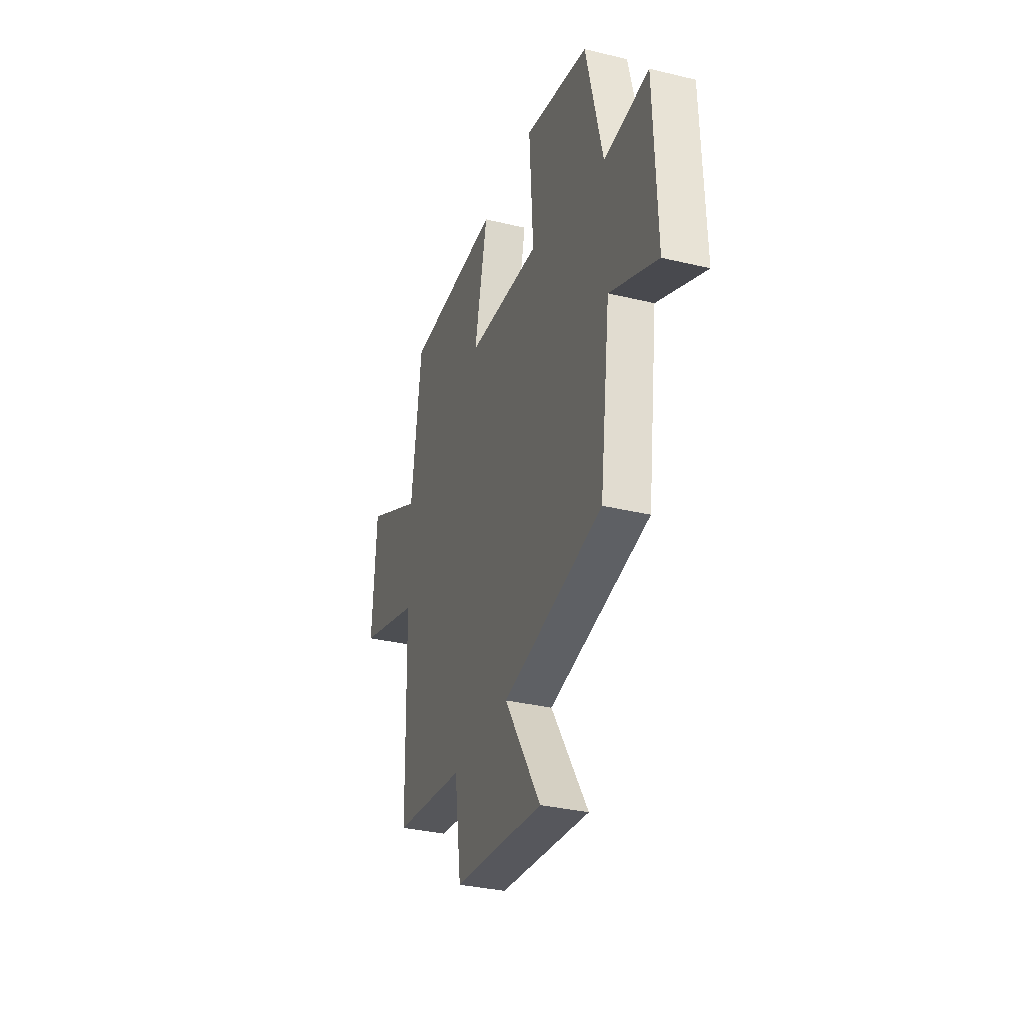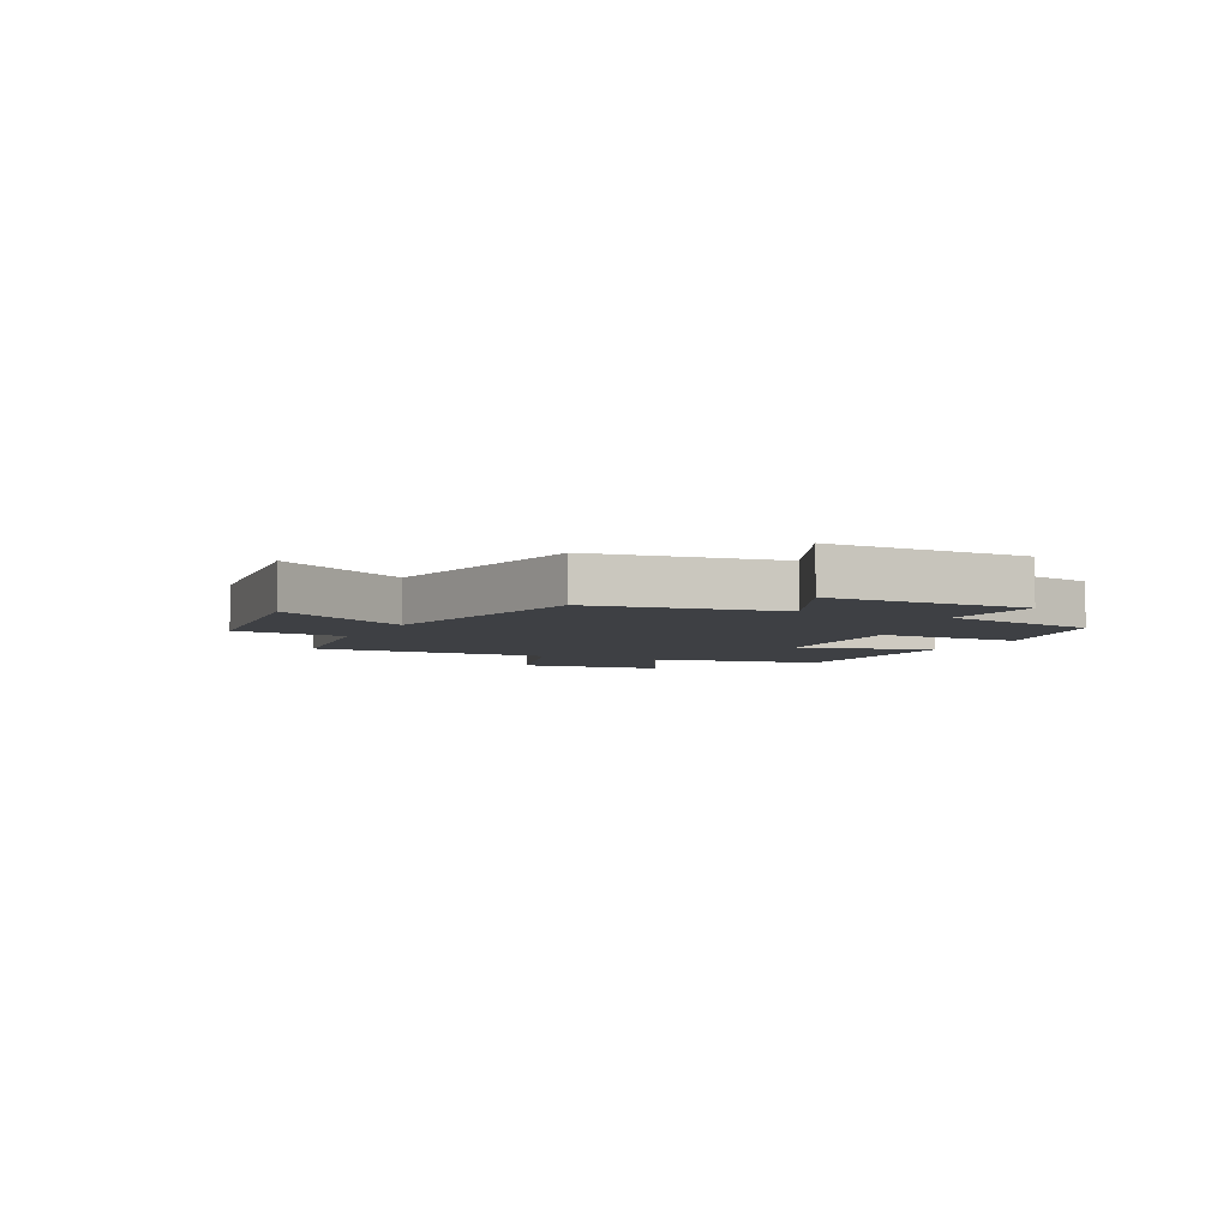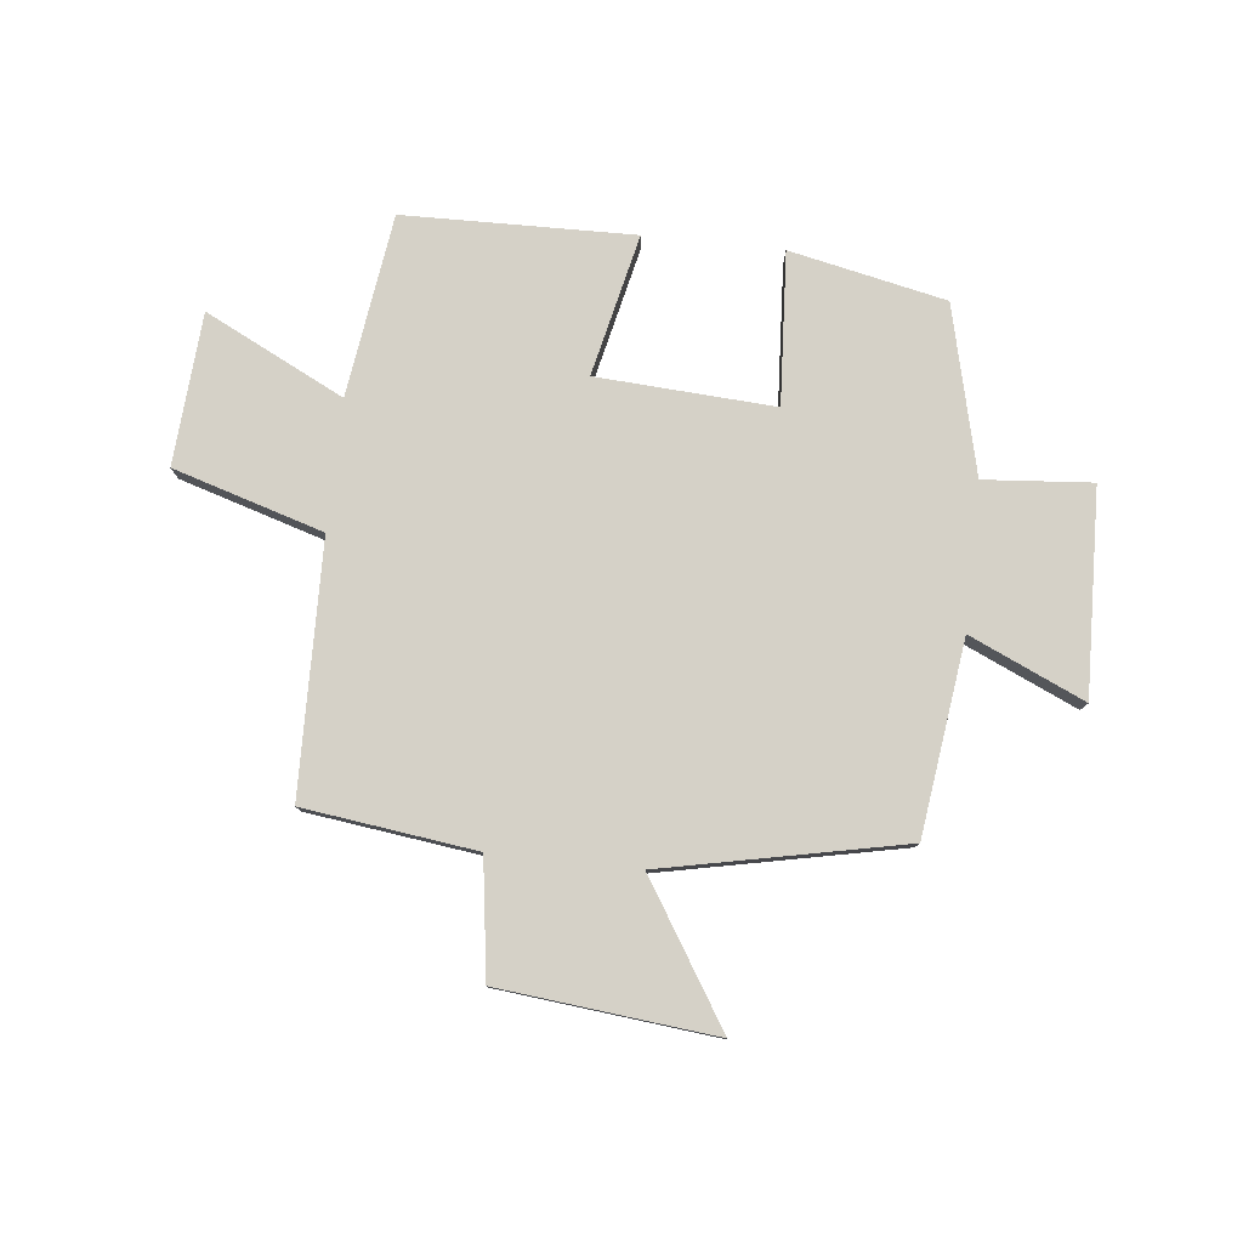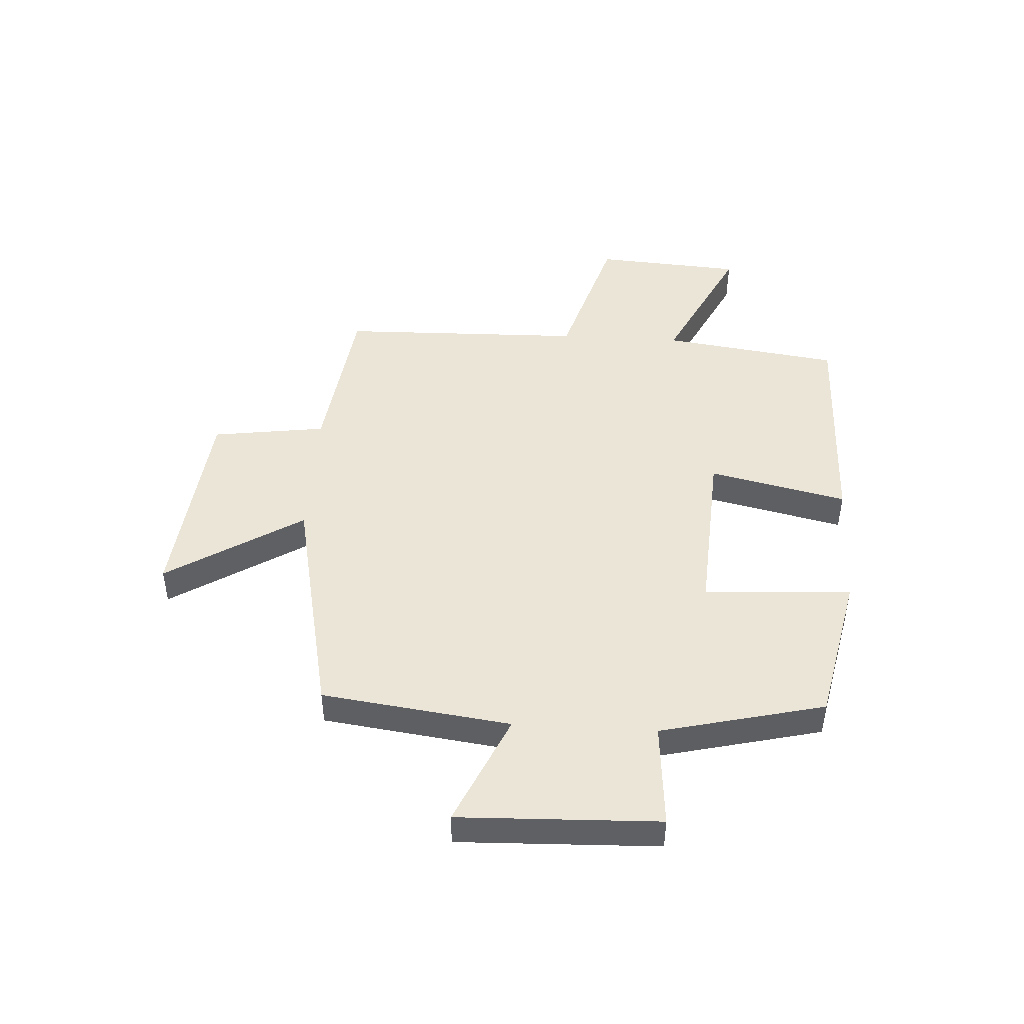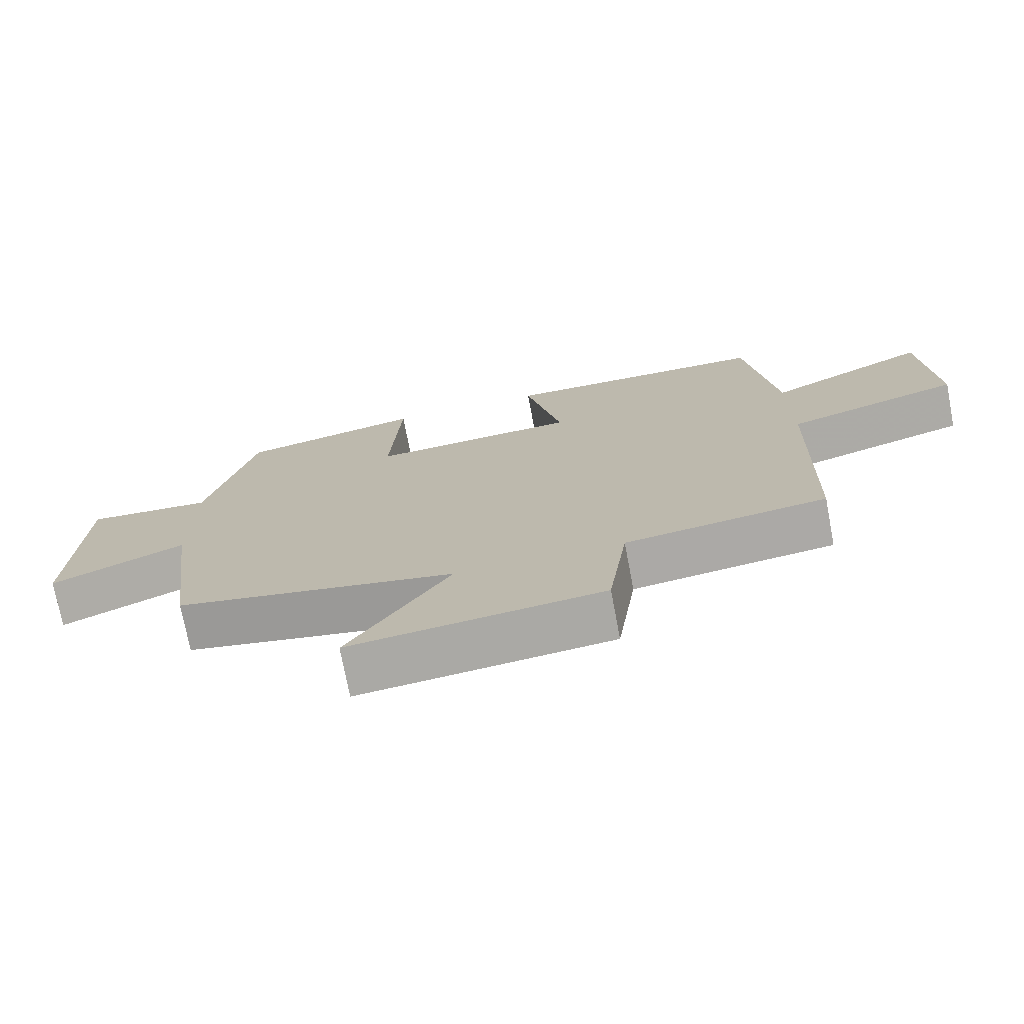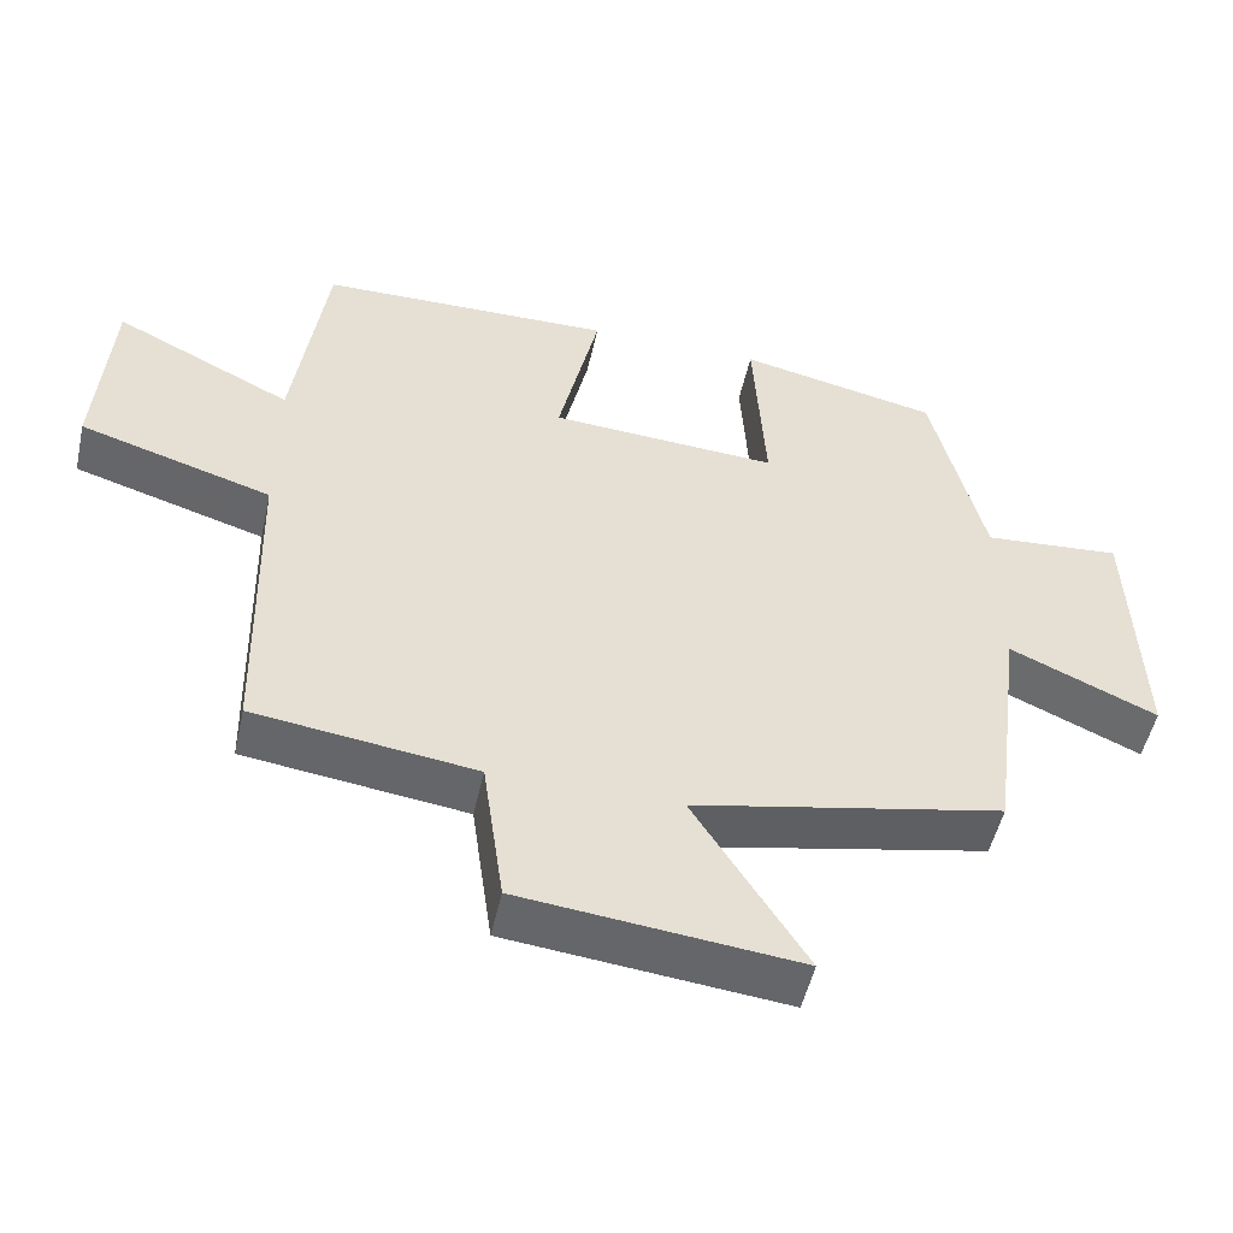
<metadata>
{"format":"obj","ext":"obj","renderer":"f3d","projection":"perspective","resolution":1024,"background":"white","views":[{"elev":-33.0,"azim":-108.4,"up":"+Z"},{"elev":-4.8,"azim":-115.2,"up":"+Y"},{"elev":79.1,"azim":-173.8,"up":"+Y"},{"elev":46.0,"azim":-86.6,"up":"+Y"},{"elev":-73.8,"azim":10.7,"up":"+Z"},{"elev":-51.2,"azim":167.5,"up":"+Z"}]}
</metadata>
<code>
v 0.49 0.07 -0.462
v 0.198 0.07 -0.5
v 0.17 0.07 -0.698
v -0.196 0.07 -0.736
v -0.048 0.07 -0.5
v -0.457 0.07 -0.415
v -0.5 0.07 -0.087
v -0.695 0.07 -0.174
v -0.683 0.07 0.174
v -0.5 0.07 0.159
v -0.431 0.07 0.444
v -0.166 0.07 0.5
v -0.182 0.07 0.242
v 0.12 0.07 0.26
v 0.066 0.07 0.5
v 0.457 0.07 0.492
v 0.5 0.07 0.183
v 0.736 0.07 0.3
v 0.754 0.07 0.042
v 0.5 0.07 -0.035
v 0.49 0 -0.462
v 0.198 0 -0.5
v 0.17 0 -0.698
v -0.196 0 -0.736
v -0.048 0 -0.5
v -0.457 0 -0.415
v -0.5 0 -0.087
v -0.695 0 -0.174
v -0.683 0 0.174
v -0.5 0 0.159
v -0.431 0 0.444
v -0.166 0 0.5
v -0.182 0 0.242
v 0.12 0 0.26
v 0.066 0 0.5
v 0.457 0 0.492
v 0.5 0 0.183
v 0.736 0 0.3
v 0.754 0 0.042
v 0.5 0 -0.035
f 17 18 19 20
f 17 20 1
f 16 17 1
f 15 16 1
f 14 15 1
f 13 14 1 2
f 10 11 12 13
f 10 13 2 3
f 7 8 9 10
f 5 6 7 10
f 5 10 3
f 3 4 5
f 40 39 38 37
f 21 40 37
f 21 37 36
f 21 36 35
f 21 35 34
f 22 21 34 33
f 33 32 31 30
f 23 22 33 30
f 30 29 28 27
f 30 27 26 25
f 23 30 25
f 25 24 23
f 1 21 22 2
f 2 22 23 3
f 3 23 24 4
f 4 24 25 5
f 5 25 26 6
f 6 26 27 7
f 7 27 28 8
f 8 28 29 9
f 9 29 30 10
f 10 30 31 11
f 11 31 32 12
f 12 32 33 13
f 13 33 34 14
f 14 34 35 15
f 15 35 36 16
f 16 36 37 17
f 17 37 38 18
f 18 38 39 19
f 19 39 40 20
f 20 40 21 1

</code>
